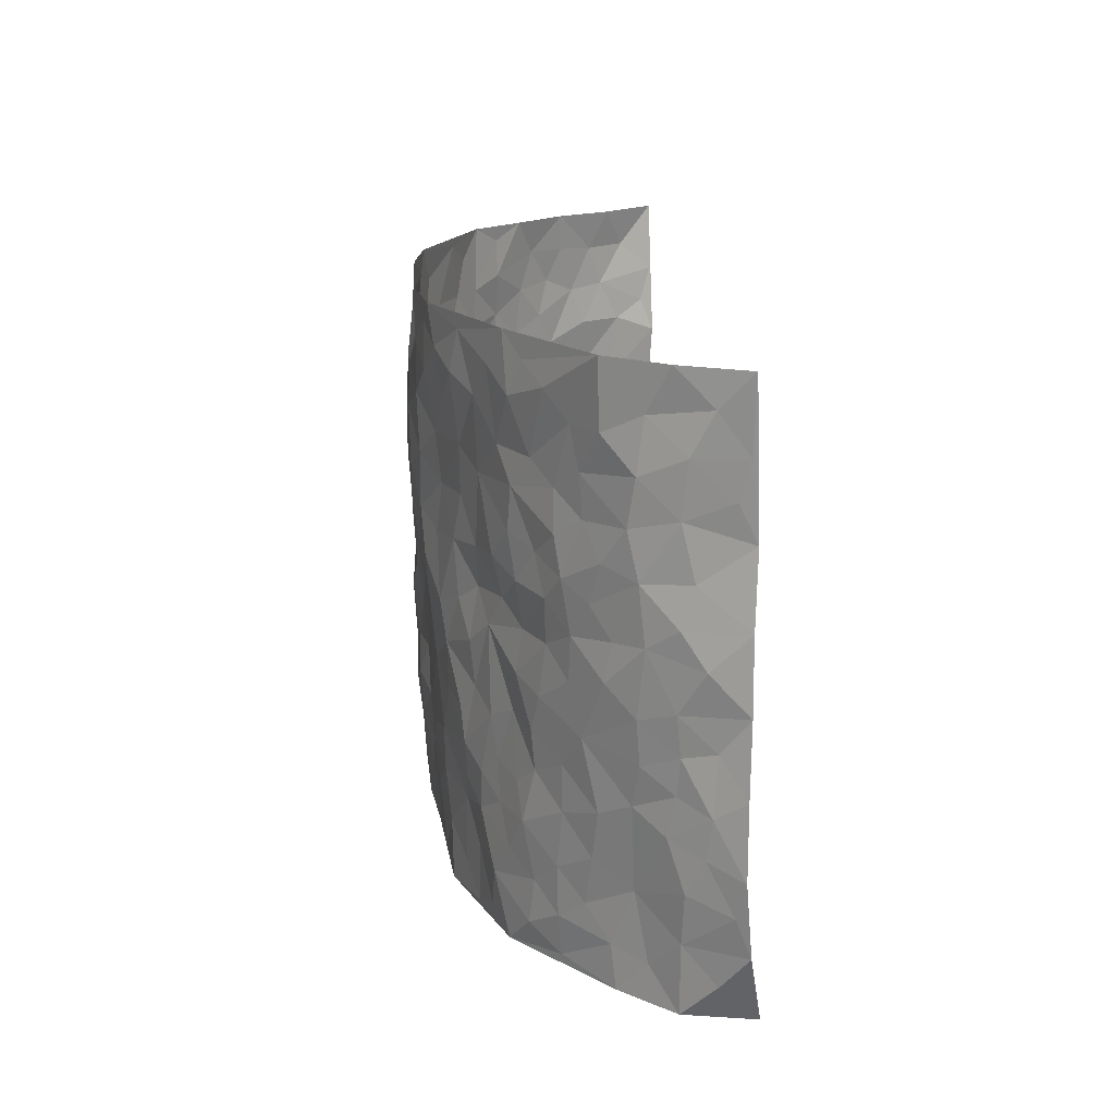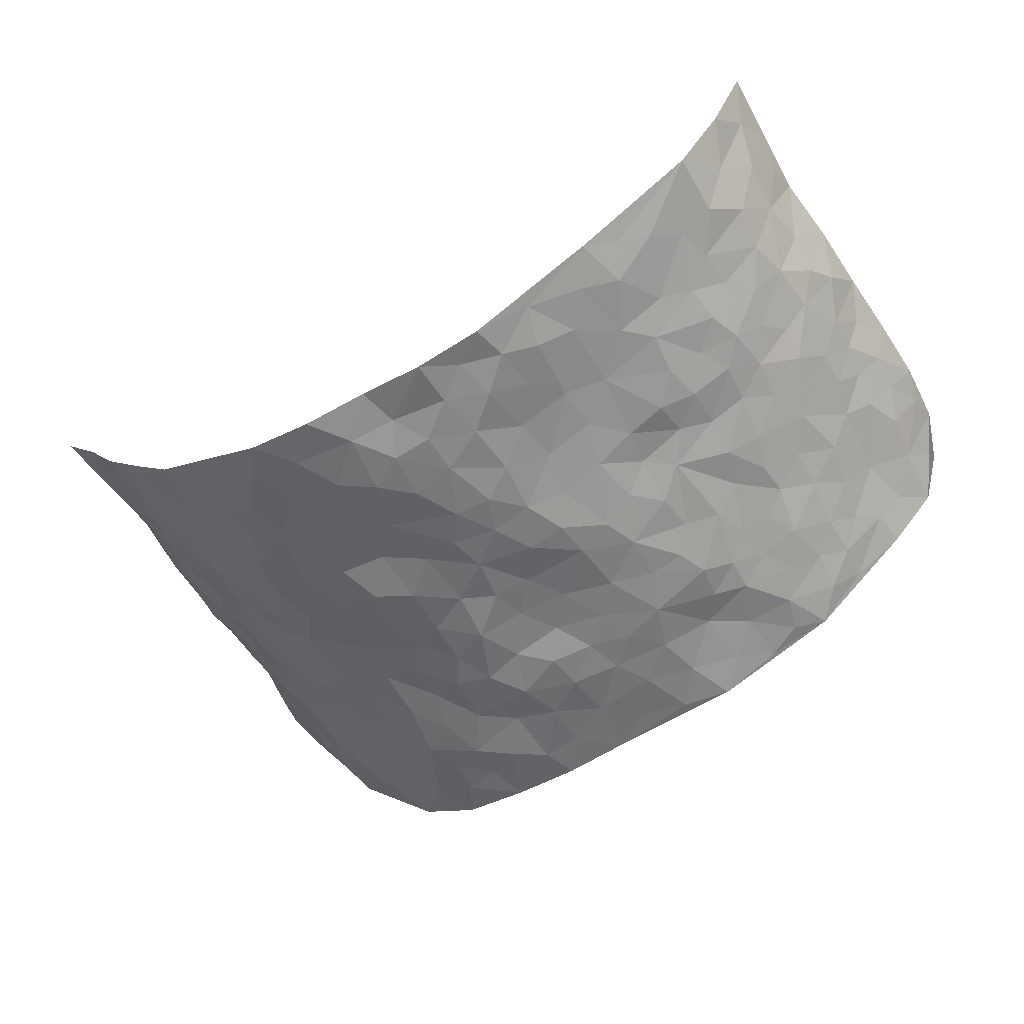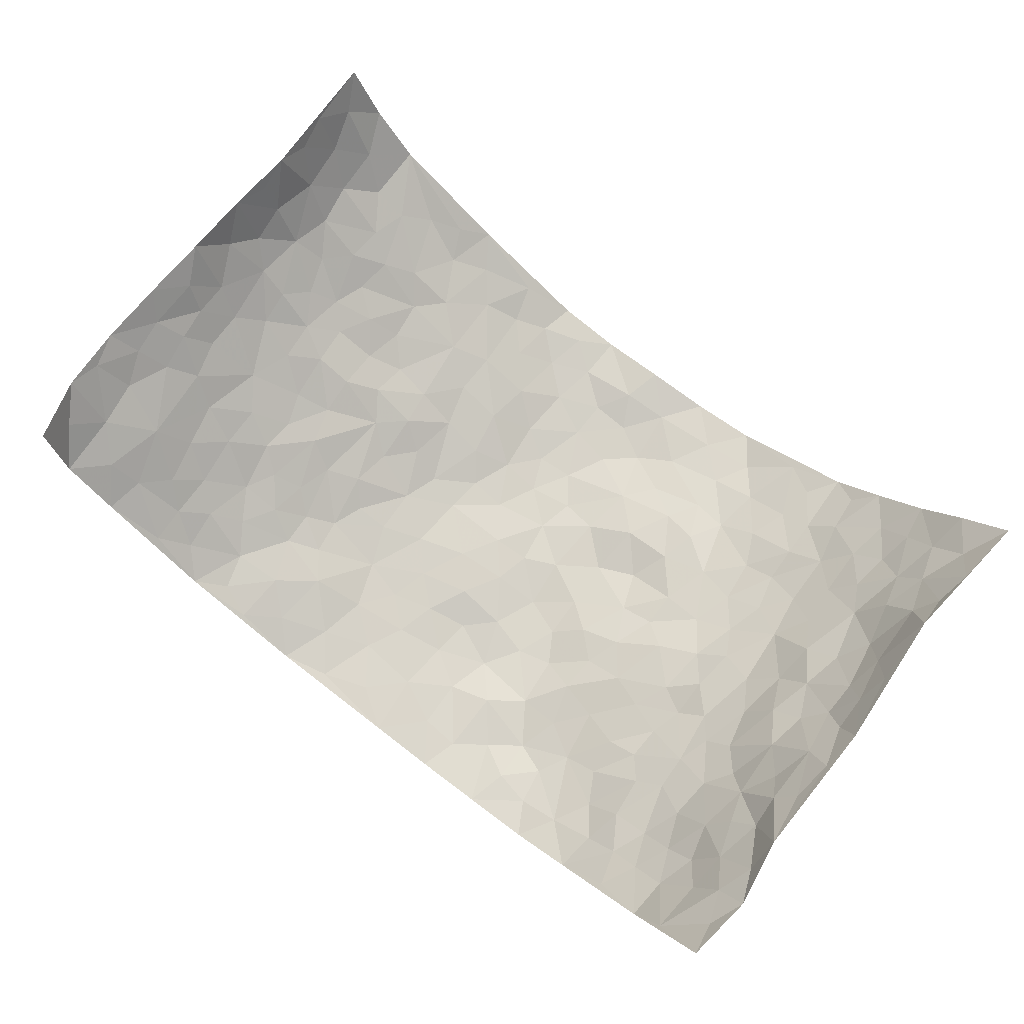
<metadata>
{"format":"obj","ext":"obj","renderer":"f3d","projection":"perspective","resolution":1024,"background":"white","views":[{"elev":17.6,"azim":-94.4,"up":"+Y"},{"elev":-56.1,"azim":-149.4,"up":"+Z"},{"elev":74.6,"azim":37.2,"up":"+Z"}]}
</metadata>
<code>
v -0.7941 0.01914 0.3243
v -0.8136 1.008 0.2909
v 0.784 -0.008298 0.3123
v 0.7993 0.9877 0.3314
v -0.7174 0.3984 0.1485
v -0.8241 0.5094 0.2955
v -0.7554 0.3654 0.1983
v 0.007416 0.002354 -0.1297
v -0.8383 0.2618 0.2916
v -0.8007 0.3467 0.2457
v -0.666 0.007872 0.1221
v -0.8302 0.1376 0.3025
v -0.6522 0.2974 0.09397
v -0.7533 0.009731 0.2086
v -0.7456 0.296 0.1863
v -0.4742 0.004065 -0.03003
v -0.8227 0.1989 0.2791
v -0.2831 0.1683 -0.08877
v -0.6993 0.3275 0.14
v -0.7589 0.1284 0.2085
v -0.7935 0.07384 0.2612
v -0.7074 0.07153 0.1663
v -0.6181 0.1322 0.07872
v -0.6566 0.0809 0.1147
v -0.7708 0.2154 0.2112
v -0.7935 0.279 0.2377
v -0.6876 0.1836 0.1465
v -0.6355 0.2146 0.08733
v -0.7639 0.4956 0.1962
v -0.8327 0.3856 0.2925
v -0.6771 1.004 0.08739
v -0.5132 0.2257 -0.01114
v 0.2691 0.158 -0.1519
v -0.8038 0.759 0.3009
v -0.3528 0.3934 -0.07679
v -0.7115 0.7597 0.1266
v -0.7231 0.8383 0.1374
v -0.5478 0.4461 0.01283
v -0.5641 0.6099 0.0197
v -0.4621 0.9997 -0.03571
v -0.8012 0.6961 0.2775
v -0.6157 0.5675 0.05525
v -0.3712 0.7542 -0.06905
v -0.4849 0.2829 -0.01803
v -0.4419 0.2273 -0.04155
v -0.4771 0.1646 -0.03068
v -0.4276 0.6377 -0.05178
v -0.3463 0.5602 -0.06973
v 0.1706 0.4732 -0.1535
v -0.3247 0.2217 -0.08909
v -0.2015 0.6093 -0.1308
v -0.3565 0.6294 -0.07297
v -0.2943 0.05913 -0.09149
v -0.5867 0.7149 0.03258
v -0.3843 0.1955 -0.07091
v -0.7714 0.6256 0.1973
v -0.03095 0.3473 -0.1445
v 0.06399 0.3386 -0.1578
v 0.2982 0.4498 -0.1185
v -0.08988 0.5497 -0.1584
v -0.1601 0.5545 -0.1499
v 0.09664 0.6293 -0.1586
v -0.59 0.3505 0.04541
v -0.6839 0.5799 0.1101
v -0.7964 0.8193 0.2719
v -0.5305 0.132 0.006263
v -0.3575 0.0138 -0.07186
v -0.7197 0.4722 0.1429
v -0.5778 0.1764 0.03831
v -0.5719 0.02245 0.04597
v -0.2403 0.002913 -0.1123
v -0.5766 0.09217 0.04034
v -0.5227 0.05583 -0.00191
v -0.4197 0.03907 -0.05483
v -0.4391 0.1058 -0.05246
v -0.7736 0.6939 0.2182
v -0.8059 0.8832 0.2882
v -0.6785 0.5148 0.09925
v 0.005617 0.9939 -0.1461
v -0.7256 0.6818 0.1432
v -0.5301 0.3186 0.007631
v -0.4858 0.464 -0.01902
v 0.01191 0.5703 -0.1671
v -0.04337 0.482 -0.1509
v 0.009958 0.4189 -0.1514
v -0.1193 0.1274 -0.1307
v -0.534 0.6738 0.007877
v -0.7962 0.5705 0.2346
v -0.6739 0.697 0.09346
v -0.4302 0.2991 -0.04509
v -0.5887 0.2714 0.04576
v -0.4763 0.6904 -0.02985
v -0.1675 0.4835 -0.1439
v -0.2551 0.4352 -0.1192
v -0.6057 0.6537 0.04143
v -0.00494 0.1176 -0.1393
v -0.3947 0.5121 -0.05621
v -0.3354 0.2886 -0.09413
v -0.2337 0.5026 -0.1285
v -0.1745 0.3805 -0.1337
v -0.8177 0.6338 0.2955
v -0.6514 0.6285 0.07907
v -0.7336 0.5866 0.1525
v -0.3513 0.1118 -0.07124
v -0.4896 0.5361 -0.007753
v -0.6331 0.411 0.07046
v -0.1234 0.3236 -0.1378
v -0.1433 0.2492 -0.1346
v -0.4902 0.6141 -0.01864
v 0.113 0.7275 -0.1557
v 0.002071 0.214 -0.1543
v -0.06629 0.2726 -0.1435
v 0.01032 0.2878 -0.1603
v -0.4118 0.3656 -0.05445
v -0.19 0.1838 -0.1224
v -0.6091 0.4927 0.05275
v -0.5259 0.3845 0.001815
v -0.4656 0.3942 -0.02207
v -0.295 0.524 -0.09973
v -0.2519 0.3494 -0.1166
v -0.3418 0.4676 -0.08428
v -0.2206 0.2704 -0.1248
v -0.08442 0.4105 -0.1426
v -0.557 0.5354 0.02274
v -0.08577 0.1977 -0.1379
v -0.2072 0.09381 -0.1135
v -0.3868 0.2595 -0.06973
v -0.7959 0.4463 0.2528
v -0.7624 0.4283 0.2025
v 0.09798 0.4217 -0.1683
v 0.2154 0.2374 -0.1519
v 0.08843 0.5156 -0.1613
v 0.02512 0.4868 -0.1612
v 0.1716 0.3925 -0.1576
v 0.6941 0.4899 0.1622
v 0.223 0.433 -0.139
v 0.2691 0.3133 -0.1329
v 0.1658 0.5666 -0.1573
v 0.1276 0.9973 -0.1552
v -0.2808 0.6191 -0.1059
v 0.4194 0.8783 -0.0727
v 0.4734 0.9963 -0.03326
v -0.2046 0.7794 -0.1312
v -0.05356 0.862 -0.1685
v -0.3135 0.3486 -0.09984
v -0.4331 0.5683 -0.03561
v -0.0677 0.0532 -0.1278
v -0.1524 0.02284 -0.1207
v 0.1295 0.002399 -0.1427
v 0.01895 0.8582 -0.1704
v -0.01281 0.6982 -0.1744
v 0.4227 0.198 -0.09844
v 0.3442 0.2911 -0.1201
v 0.5639 0.5241 0.008751
v 0.5035 0.5448 -0.02145
v 0.4562 0.1366 -0.08915
v 0.5059 0.2264 -0.03868
v 0.4096 0.361 -0.08317
v 0.02778 0.6398 -0.1698
v -0.05458 0.6257 -0.1688
v -0.1413 0.728 -0.1556
v -0.0828 0.6915 -0.1701
v -0.05577 0.7891 -0.1721
v -0.131 0.6314 -0.1556
v 0.02588 0.7729 -0.1734
v 0.25 0.9968 -0.1366
v -0.0137 0.9226 -0.1537
v -0.2592 0.845 -0.1206
v -0.194 0.878 -0.1479
v -0.301 0.7807 -0.09611
v -0.2386 0.9967 -0.1412
v -0.2163 0.6946 -0.1216
v -0.3028 0.7 -0.09464
v -0.135 0.8274 -0.1596
v -0.1163 0.9964 -0.1592
v 0.2208 0.7445 -0.1326
v 0.1766 0.6656 -0.1392
v 0.3284 0.5934 -0.1117
v 0.2643 0.5218 -0.1316
v 0.2681 0.6642 -0.123
v 0.4219 0.7424 -0.07908
v 0.3558 0.6812 -0.102
v 0.2873 0.7317 -0.1162
v 0.07387 0.9267 -0.1608
v 0.08472 0.821 -0.1691
v 0.1513 0.8563 -0.1558
v 0.2558 0.8721 -0.1346
v 0.3246 0.7912 -0.1148
v 0.2376 0.5948 -0.1438
v -0.7689 0.8757 0.206
v -0.6299 0.8216 0.06562
v -0.7611 0.783 0.1978
v -0.7549 1.006 0.1827
v -0.7863 0.948 0.241
v -0.7241 0.9282 0.1488
v -0.6749 0.8911 0.09027
v -0.5678 0.9329 0.01746
v -0.6137 0.891 0.05289
v -0.634 0.7507 0.07067
v -0.5255 0.8177 0.001534
v -0.5791 0.7854 0.03334
v -0.4857 0.9029 -0.0301
v -0.3738 0.8788 -0.07613
v -0.5125 0.9625 -0.008917
v -0.4413 0.818 -0.04406
v -0.4215 0.9371 -0.05764
v -0.3306 0.9723 -0.09709
v -0.4854 0.7634 -0.02517
v -0.3101 0.9005 -0.1098
v -0.2516 0.929 -0.1321
v 0.1611 0.7832 -0.1504
v 0.2584 0.8028 -0.1295
v 0.194 0.9319 -0.1472
v 0.3912 0.8102 -0.0873
v 0.3394 0.8791 -0.1087
v 0.3756 0.9807 -0.08108
v 0.294 0.9365 -0.127
v 0.4325 0.9462 -0.05994
v 0.3764 0.4921 -0.08865
v 0.3276 0.5272 -0.1148
v 0.475 0.6018 -0.05278
v 0.43 0.6625 -0.07973
v 0.4049 0.5858 -0.08913
v 0.36 0.1919 -0.1285
v 0.4735 0.3343 -0.0613
v 0.4504 0.5204 -0.06046
v 0.3459 0.3871 -0.1055
v -0.1192 0.9125 -0.1588
v -0.1772 0.956 -0.1463
v 0.3292 0.1344 -0.1392
v 0.5725 0.01363 0.01328
v 0.2071 0.3329 -0.1549
v 0.2738 0.3843 -0.1301
v 0.5542 0.2456 -0.0005203
v 0.6445 0.9924 0.1395
v 0.7815 0.2386 0.3219
v 0.4784 0.8097 -0.03904
v 0.6427 0.4823 0.1084
v 0.4801 0.745 -0.04975
v 0.7895 0.489 0.3245
v 0.6183 0.2906 0.05795
v 0.492 0.4661 -0.03372
v 0.6845 0.3059 0.1457
v 0.5397 0.4137 -0.013
v 0.4861 0.003672 -0.07355
v 0.09615 0.2505 -0.1639
v 0.497 0.07798 -0.06055
v 0.1405 0.3178 -0.1624
v 0.4139 0.2674 -0.09112
v 0.7418 0.2586 0.2231
v 0.5992 0.4588 0.04347
v 0.5534 0.0819 -0.01327
v 0.4402 0.4248 -0.06526
v 0.572 0.3692 0.01911
v 0.293 0.2335 -0.1388
v 0.4698 0.2714 -0.06376
v 0.2723 0.07972 -0.1403
v 0.3754 0.002809 -0.1278
v 0.2528 0.003004 -0.1412
v 0.2092 0.1149 -0.153
v 0.07401 0.1687 -0.1542
v 0.1517 0.1892 -0.1491
v 0.582 0.146 0.009332
v 0.6797 0.4163 0.1522
v 0.6668 0.2167 0.1192
v 0.6065 0.07869 0.03771
v 0.6161 0.3813 0.06347
v 0.6523 0.3351 0.0954
v 0.7379 0.3179 0.2413
v 0.6649 0.562 0.1281
v 0.637 0.1423 0.06871
v 0.6846 0.1456 0.1236
v 0.7185 0.3605 0.2011
v 0.7692 0.3394 0.2901
v 0.7406 0.4302 0.2443
v 0.5519 0.3108 0.001472
v 0.7156 0.1001 0.1711
v 0.3407 0.06446 -0.1345
v 0.4169 0.07008 -0.1123
v 0.07758 0.07761 -0.1448
v 0.1497 0.07235 -0.1497
v 0.7721 0.7388 0.3386
v 0.6627 0.07515 0.0972
v 0.6103 0.2128 0.04434
v 0.7797 0.414 0.3076
v 0.7604 0.4999 0.2584
v 0.7013 0.2449 0.1701
v 0.5141 0.1478 -0.03509
v 0.6568 -0.002012 0.1013
v 0.4923 0.3936 -0.04912
v 0.7758 0.05413 0.2733
v 0.8015 0.1154 0.3058
v 0.7231 0.1744 0.192
v 0.7546 0.1168 0.2403
v 0.7075 0.003016 0.1829
v 0.7782 0.18 0.2744
v 0.6157 0.5519 0.06478
v 0.6255 0.6284 0.09197
v 0.5559 0.6338 0.01066
v 0.7179 0.6846 0.1923
v 0.5901 0.7681 0.04546
v 0.7728 0.6143 0.3115
v 0.6824 0.6364 0.1438
v 0.7321 0.5871 0.2162
v 0.6593 0.7386 0.1211
v 0.7294 0.5225 0.2059
v 0.76 0.5646 0.2708
v 0.7463 0.6507 0.2524
v 0.5947 0.689 0.05091
v 0.5438 0.7217 -0.004059
v 0.4975 0.6727 -0.03822
v 0.7249 0.8443 0.225
v 0.6423 0.8665 0.1105
v 0.6991 0.7695 0.1898
v 0.7438 0.7689 0.263
v 0.6848 0.838 0.1634
v 0.7847 0.8633 0.3323
v 0.631 0.7978 0.09456
v 0.7715 0.8007 0.3134
v 0.6554 0.9258 0.1397
v 0.7174 0.9889 0.239
v 0.5604 0.9936 0.05244
v 0.7052 0.9187 0.2012
v 0.759 0.9186 0.27
v 0.6031 0.9302 0.07855
v 0.5253 0.8983 0.008275
v 0.477 0.8791 -0.03582
v 0.5193 0.9666 0.006254
v 0.5433 0.8196 0.005958
v 0.5885 0.8572 0.05625
f 29 6 128
f 12 21 20
f 26 10 9
f 55 45 46
f 27 19 15
f 26 9 17
f 101 6 88
f 12 1 21
f 7 15 19
f 125 86 96
f 84 123 85
f 129 29 128
f 25 27 15
f 12 20 17
f 73 75 66
f 22 14 11
f 26 17 25
f 9 12 17
f 25 15 26
f 5 129 7
f 52 146 48
f 55 18 50
f 7 19 5
f 20 27 25
f 124 82 105
f 41 76 34
f 20 14 22
f 14 20 21
f 14 21 1
f 24 22 11
f 24 27 22
f 72 66 69
f 69 32 91
f 70 24 11
f 24 23 27
f 17 20 25
f 27 20 22
f 10 15 7
f 10 26 15
f 23 28 27
f 27 13 19
f 28 23 69
f 13 27 28
f 119 121 94
f 10 7 129
f 6 30 128
f 9 10 30
f 36 192 80
f 80 102 89
f 118 81 44
f 64 103 78
f 115 126 86
f 45 32 46
f 91 63 13
f 129 68 29
f 95 87 54
f 95 54 199
f 202 40 204
f 82 97 105
f 29 88 6
f 18 55 104
f 148 126 71
f 38 82 124
f 50 18 122
f 117 82 38
f 5 19 106
f 82 117 118
f 80 64 102
f 127 45 55
f 194 77 190
f 98 35 114
f 39 124 105
f 127 50 98
f 106 19 13
f 66 75 46
f 39 95 42
f 63 117 38
f 95 89 102
f 101 56 76
f 51 140 99
f 18 53 126
f 62 83 132
f 45 127 90
f 112 113 57
f 103 29 68
f 130 85 58
f 109 39 105
f 35 94 121
f 113 246 58
f 151 165 163
f 120 100 94
f 114 127 98
f 192 190 65
f 95 39 87
f 36 191 37
f 67 104 74
f 56 101 88
f 13 63 106
f 192 34 76
f 268 241 243
f 108 115 125
f 93 84 60
f 133 84 85
f 156 288 157
f 101 76 41
f 80 103 64
f 105 97 146
f 99 61 51
f 92 109 47
f 125 96 111
f 158 227 153
f 75 104 55
f 69 66 32
f 81 91 32
f 106 78 68
f 42 64 78
f 77 34 65
f 24 70 72
f 75 73 16
f 16 71 67
f 2 34 77
f 13 28 91
f 103 56 88
f 56 80 76
f 72 69 23
f 11 16 70
f 16 73 70
f 16 67 74
f 115 18 126
f 24 72 23
f 73 72 70
f 16 74 75
f 72 73 66
f 32 45 44
f 84 83 60
f 66 46 32
f 78 106 116
f 117 63 81
f 67 53 104
f 103 68 78
f 69 91 28
f 36 80 89
f 106 38 116
f 106 68 5
f 81 118 117
f 62 132 138
f 32 44 81
f 53 67 71
f 57 58 85
f 123 100 107
f 93 60 61
f 33 230 224
f 8 96 147
f 132 133 130
f 140 48 119
f 93 100 123
f 122 98 50
f 164 60 160
f 53 71 126
f 125 112 108
f 193 194 195
f 75 55 46
f 63 91 81
f 56 103 80
f 196 198 31
f 18 104 53
f 121 48 97
f 38 106 63
f 118 97 82
f 97 35 121
f 51 172 140
f 130 134 49
f 87 39 109
f 288 252 263
f 97 114 35
f 47 43 92
f 57 113 58
f 248 130 58
f 34 101 41
f 114 90 127
f 116 124 42
f 145 94 35
f 118 114 97
f 167 79 175
f 98 145 35
f 85 123 57
f 43 47 52
f 199 36 89
f 42 78 116
f 159 83 62
f 88 29 103
f 74 104 75
f 118 44 90
f 173 140 172
f 42 95 102
f 190 192 37
f 65 190 77
f 89 95 199
f 125 111 112
f 92 87 109
f 18 115 122
f 177 180 176
f 112 57 107
f 109 105 146
f 93 94 100
f 285 286 275
f 96 86 147
f 137 232 131
f 57 123 107
f 87 92 208
f 49 134 136
f 132 130 49
f 161 164 162
f 50 127 55
f 122 108 107
f 122 107 100
f 48 140 52
f 118 90 114
f 99 119 94
f 123 84 93
f 36 37 192
f 48 121 119
f 120 122 100
f 39 42 124
f 38 124 116
f 248 58 246
f 44 45 90
f 98 122 120
f 146 52 47
f 94 93 99
f 168 209 170
f 212 183 188
f 202 197 200
f 42 102 64
f 107 108 112
f 99 93 61
f 8 280 96
f 112 111 113
f 125 115 86
f 115 108 122
f 128 30 10
f 5 68 129
f 10 129 128
f 132 49 138
f 83 84 133
f 130 133 85
f 83 133 132
f 248 134 130
f 156 152 224
f 151 110 165
f 212 186 211
f 153 224 249
f 254 251 244
f 246 261 262
f 225 158 249
f 49 136 179
f 185 184 150
f 214 188 181
f 181 188 182
f 161 163 174
f 143 170 172
f 110 211 185
f 184 79 167
f 174 228 169
f 62 110 159
f 163 150 144
f 210 169 229
f 170 143 168
f 176 211 110
f 98 120 145
f 94 145 120
f 48 146 97
f 109 146 47
f 148 86 126
f 147 86 148
f 71 8 148
f 8 147 148
f 244 276 254
f 232 136 134
f 174 143 161
f 60 83 160
f 163 162 151
f 159 160 83
f 261 281 262
f 259 281 149
f 219 220 59
f 246 113 111
f 33 255 131
f 157 256 152
f 137 255 153
f 230 278 279
f 262 260 33
f 154 155 242
f 131 255 137
f 248 131 232
f 281 280 149
f 259 258 278
f 220 179 59
f 159 151 160
f 162 160 151
f 164 61 60
f 228 174 144
f 144 174 163
f 159 110 151
f 161 172 164
f 186 184 185
f 161 162 163
f 61 164 51
f 160 162 164
f 187 217 213
f 150 163 165
f 205 202 200
f 79 184 139
f 170 43 173
f 174 169 143
f 161 143 172
f 167 144 150
f 176 180 183
f 172 170 173
f 223 226 221
f 185 150 165
f 99 140 119
f 207 206 203
f 172 51 164
f 43 52 173
f 173 52 140
f 167 175 228
f 228 229 169
f 210 168 169
f 177 110 62
f 189 138 179
f 62 138 177
f 136 232 233
f 181 182 222
f 150 184 167
f 178 180 189
f 49 179 138
f 177 138 189
f 180 178 182
f 178 179 220
f 307 308 304
f 222 223 221
f 215 187 188
f 176 183 212
f 187 213 186
f 214 215 188
f 185 211 186
f 237 181 239
f 182 188 183
f 110 185 165
f 216 215 141
f 211 176 212
f 182 183 180
f 176 110 177
f 213 184 186
f 178 189 179
f 177 189 180
f 195 190 37
f 197 198 200
f 195 194 190
f 34 192 65
f 80 192 76
f 37 196 195
f 194 2 77
f 193 2 194
f 196 37 191
f 31 193 195
f 198 196 191
f 31 195 196
f 199 201 191
f 197 204 31
f 198 191 201
f 31 198 197
f 201 199 54
f 36 199 191
f 54 208 201
f 208 43 205
f 208 54 87
f 198 201 200
f 206 205 203
f 43 170 203
f 210 207 209
f 40 202 206
f 31 204 40
f 197 202 204
f 208 205 200
f 43 203 205
f 205 206 202
f 203 209 207
f 171 40 207
f 40 206 207
f 208 200 201
f 43 208 92
f 170 209 203
f 168 143 169
f 207 210 171
f 168 210 209
f 188 187 212
f 212 187 186
f 166 139 213
f 184 213 139
f 237 214 181
f 215 214 141
f 216 141 218
f 213 217 166
f 142 166 216
f 217 216 166
f 187 215 217
f 216 217 215
f 237 141 214
f 142 216 218
f 223 222 182
f 179 136 59
f 223 220 219
f 267 238 251
f 237 327 141
f 223 182 178
f 158 290 253
f 220 223 178
f 59 233 227
f 233 59 136
f 248 246 131
f 153 249 158
f 251 254 267
f 223 219 226
f 111 261 246
f 297 251 238
f 276 256 157
f 167 228 144
f 229 228 175
f 175 171 229
f 229 171 210
f 260 257 33
f 265 271 272
f 266 289 283
f 269 243 250
f 249 224 152
f 266 283 271
f 227 233 137
f 253 227 158
f 325 313 320
f 135 264 275
f 310 329 239
f 270 298 297
f 249 256 225
f 275 273 269
f 311 222 221
f 155 154 299
f 234 276 157
f 310 311 299
f 222 239 181
f 221 226 155
f 266 263 252
f 242 290 244
f 264 273 275
f 273 264 243
f 242 244 154
f 276 290 225
f 288 234 157
f 240 282 302
f 275 286 306
f 225 290 158
f 234 263 284
f 241 254 276
f 233 232 137
f 137 153 227
f 264 135 238
f 244 251 154
f 260 259 257
f 227 253 219
f 33 224 255
f 154 297 299
f 240 302 307
f 297 154 251
f 264 268 243
f 253 226 219
f 271 284 263
f 277 294 293
f 290 242 253
f 241 234 284
f 59 227 219
f 242 155 226
f 252 245 231
f 157 152 156
f 257 230 33
f 152 256 249
f 278 230 257
f 262 33 131
f 224 153 255
f 259 278 257
f 134 248 232
f 230 279 224
f 96 261 111
f 261 96 280
f 280 281 261
f 246 262 131
f 252 247 245
f 268 267 241
f 283 277 272
f 288 247 252
f 275 274 285
f 295 291 294
f 267 268 264
f 263 234 288
f 309 310 299
f 290 276 244
f 283 272 271
f 267 254 241
f 265 243 241
f 236 240 285
f 297 238 270
f 303 305 298
f 241 276 234
f 221 155 299
f 272 277 293
f 250 243 287
f 286 285 240
f 284 271 265
f 271 263 266
f 295 3 291
f 225 256 276
f 241 284 265
f 289 266 231
f 3 292 291
f 321 235 323
f 293 294 296
f 279 278 258
f 245 279 258
f 279 156 224
f 260 281 259
f 280 8 149
f 262 281 260
f 231 266 252
f 267 264 238
f 306 304 270
f 283 289 295
f 243 269 273
f 236 269 250
f 294 292 296
f 274 236 285
f 269 274 275
f 250 287 293
f 245 289 231
f 236 274 269
f 156 279 247
f 242 226 253
f 247 279 245
f 243 265 287
f 288 156 247
f 265 272 293
f 296 292 236
f 293 287 265
f 295 294 277
f 277 283 295
f 236 250 296
f 289 3 295
f 292 294 291
f 293 296 250
f 300 304 308
f 325 320 235
f 329 330 326
f 270 304 303
f 270 303 298
f 309 305 301
f 135 306 270
f 299 297 298
f 298 309 299
f 238 135 270
f 300 314 305
f 303 300 305
f 304 306 307
f 300 303 304
f 282 319 315
f 322 325 235
f 275 306 135
f 307 306 286
f 240 307 286
f 308 307 302
f 302 282 308
f 308 282 315
f 305 309 298
f 310 309 301
f 310 301 329
f 310 239 311
f 222 311 239
f 299 311 221
f 319 312 315
f 312 323 316
f 301 305 318
f 305 314 316
f 300 308 315
f 316 314 312
f 312 314 315
f 315 314 300
f 323 312 324
f 316 313 318
f 282 4 317
f 330 313 325
f 4 321 324
f 235 320 323
f 282 317 319
f 312 319 317
f 326 325 322
f 316 320 313
f 316 318 305
f 142 218 327
f 327 218 141
f 316 323 320
f 324 312 317
f 4 324 317
f 321 323 324
f 318 313 330
f 328 326 322
f 326 327 329
f 329 327 237
f 326 328 327
f 322 142 328
f 327 328 142
f 329 237 239
f 301 318 330
f 326 330 325
f 330 329 301

</code>
